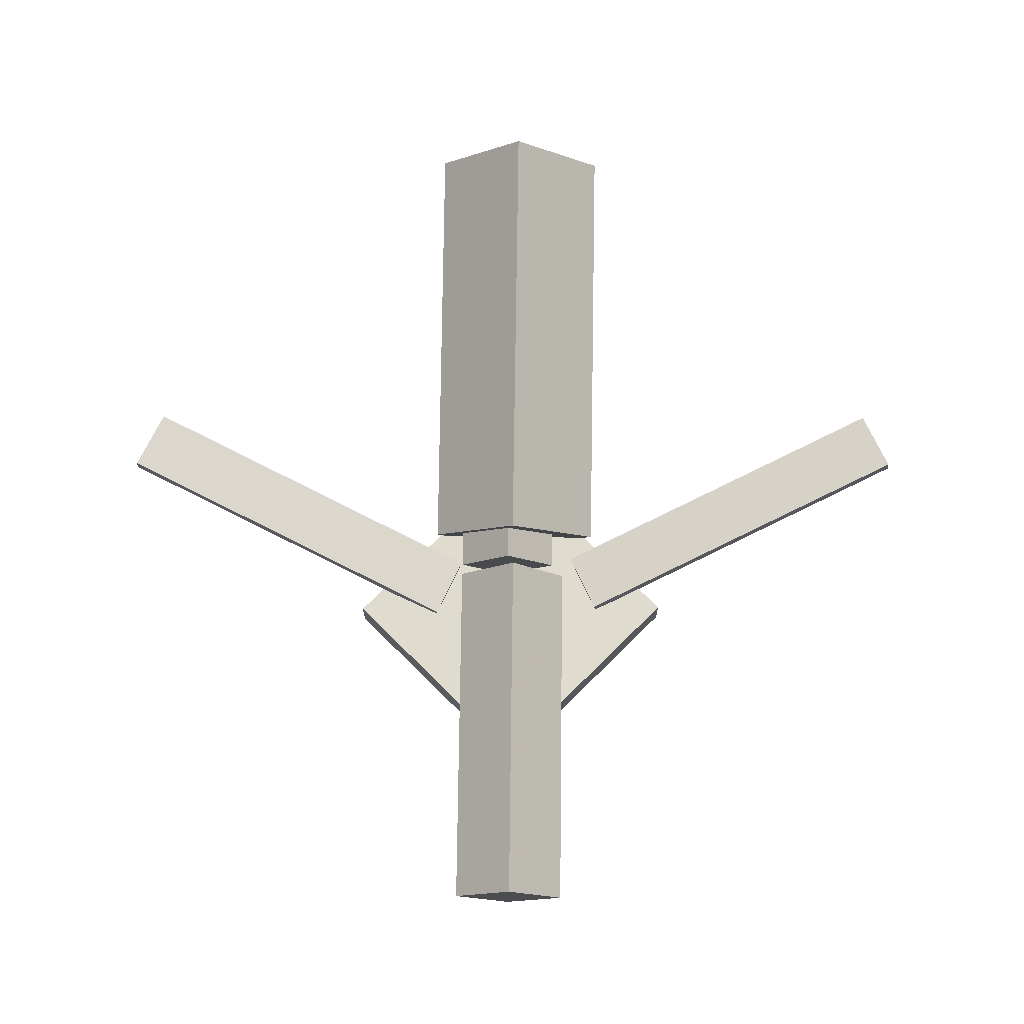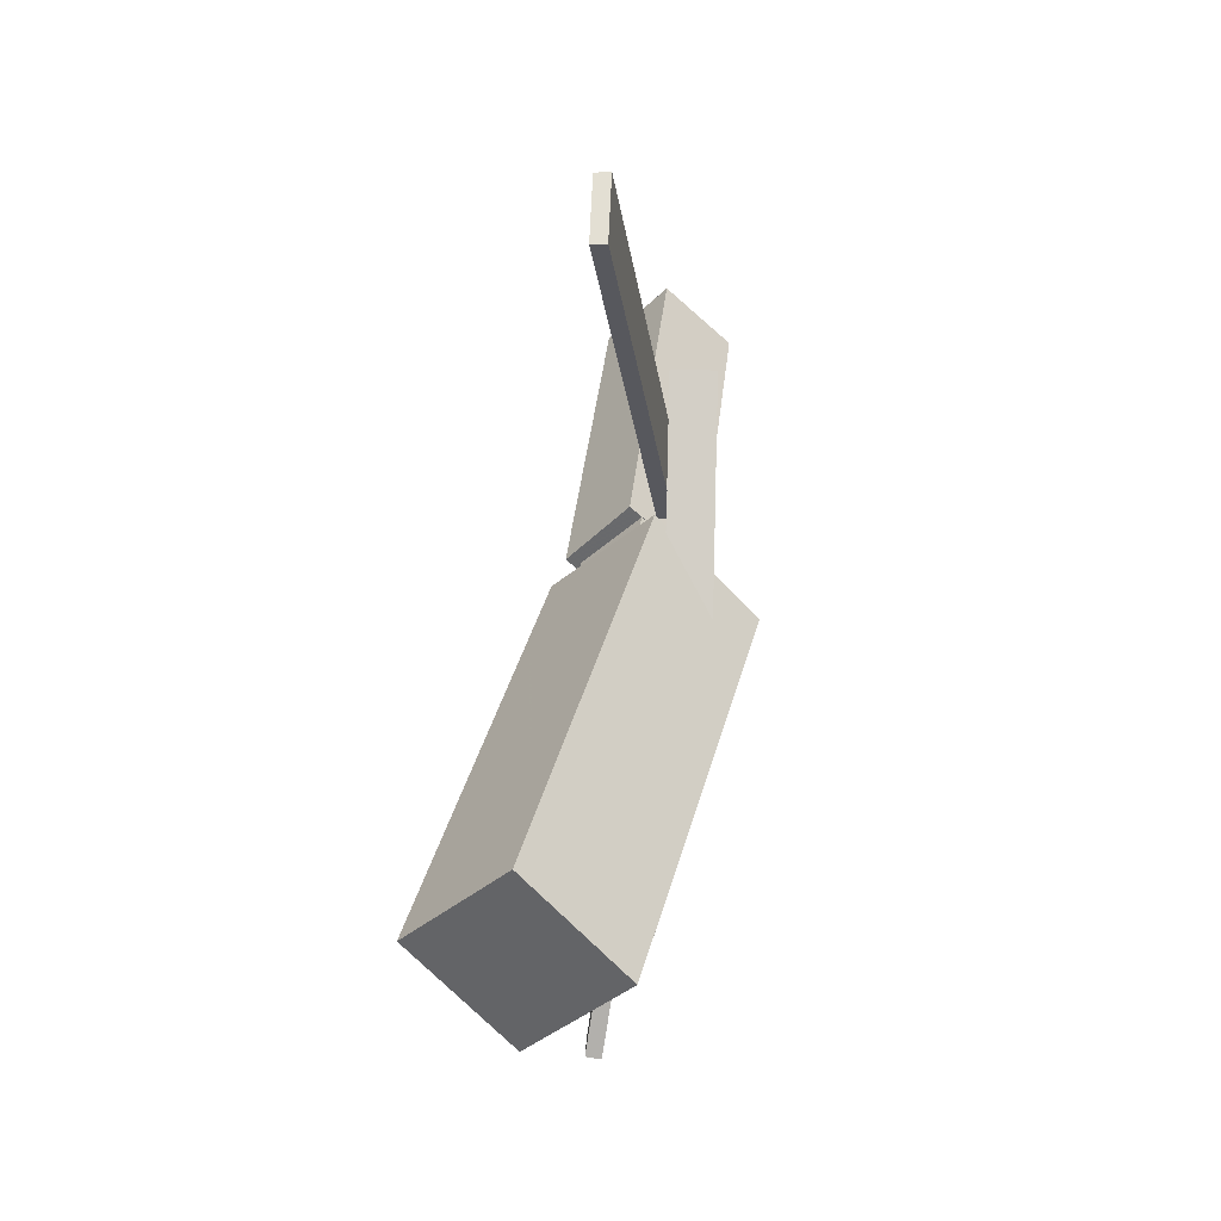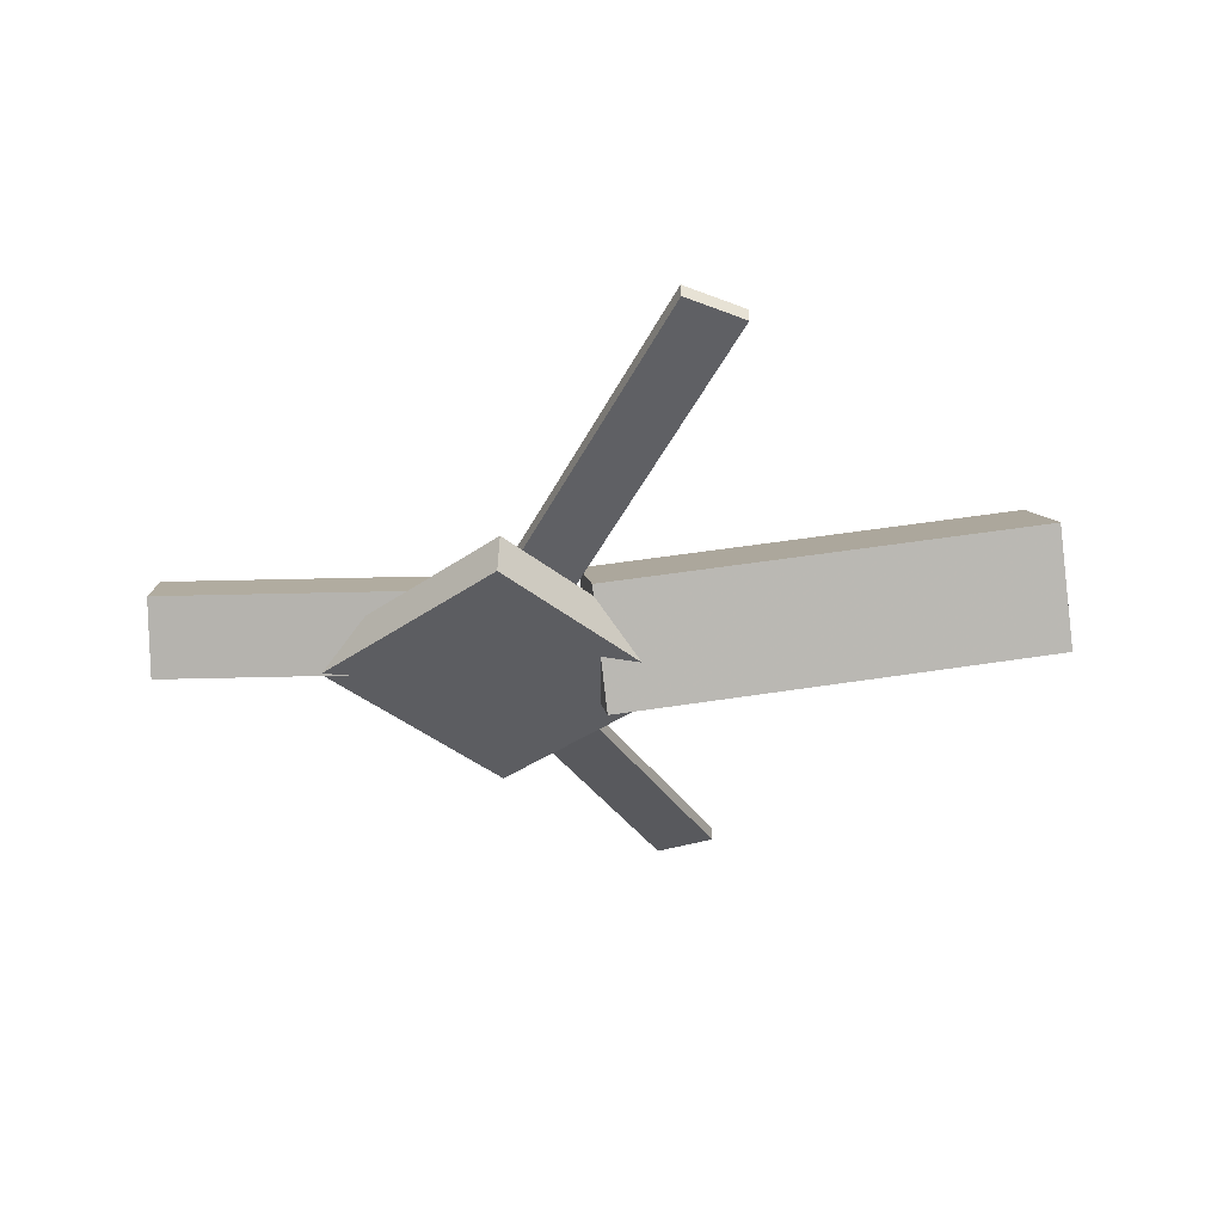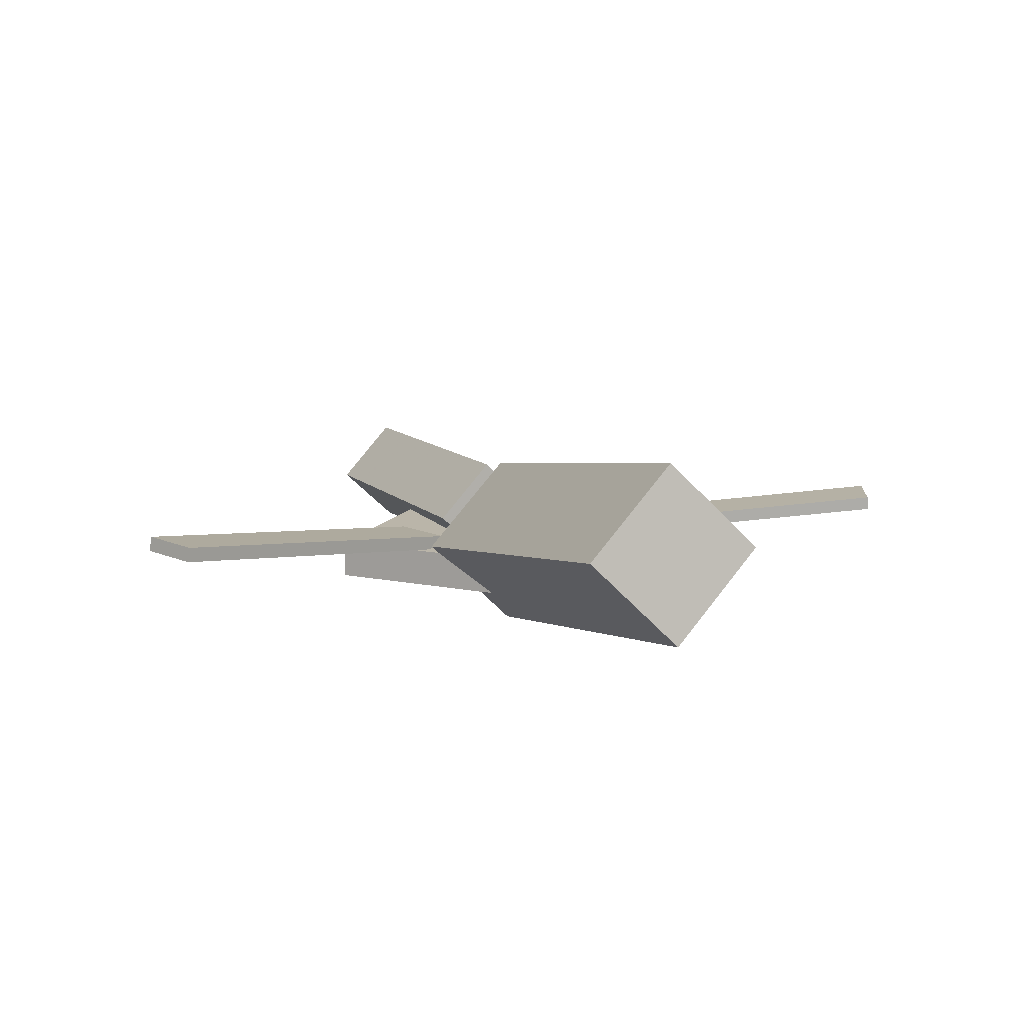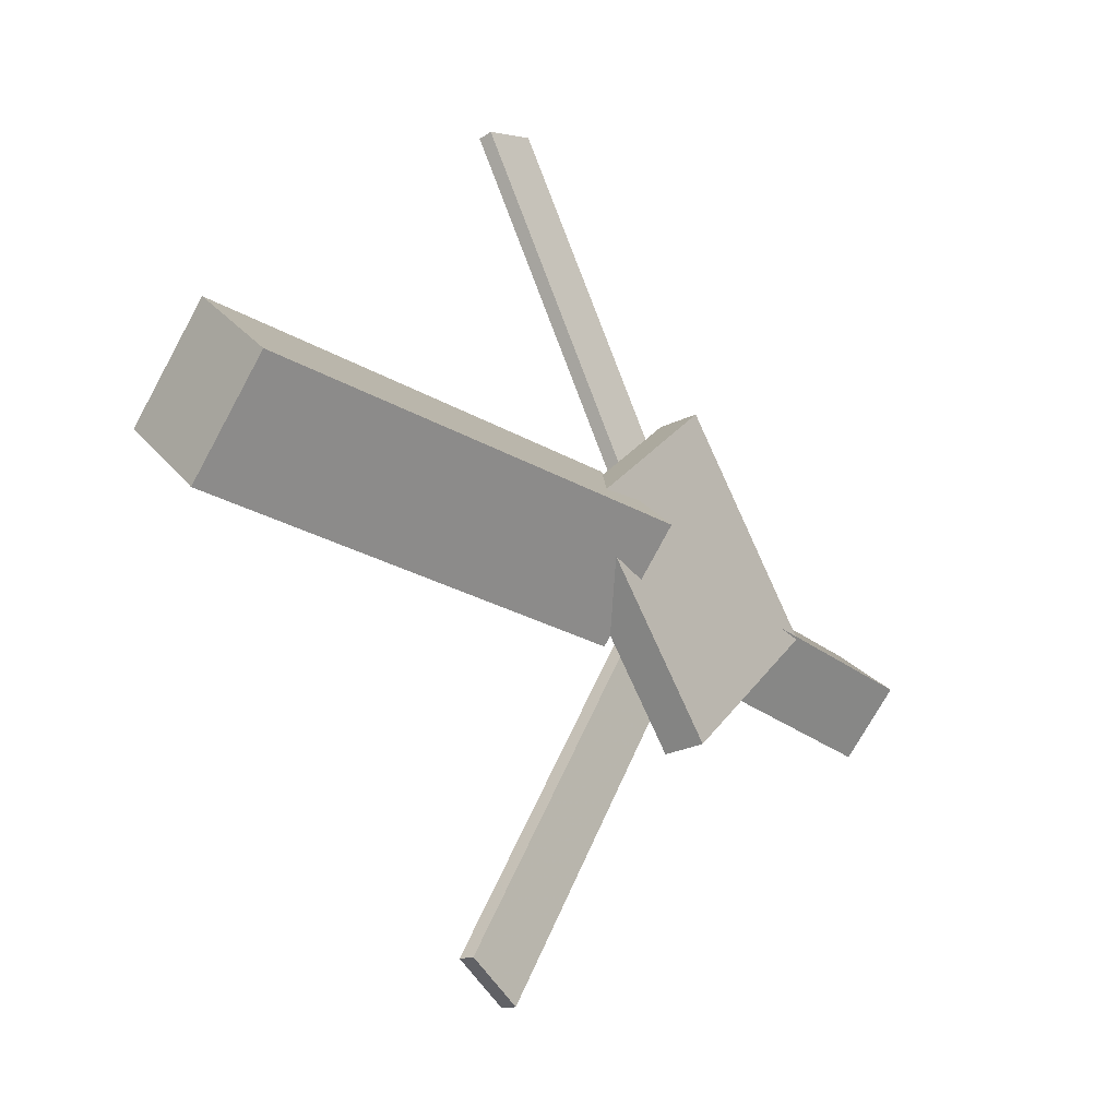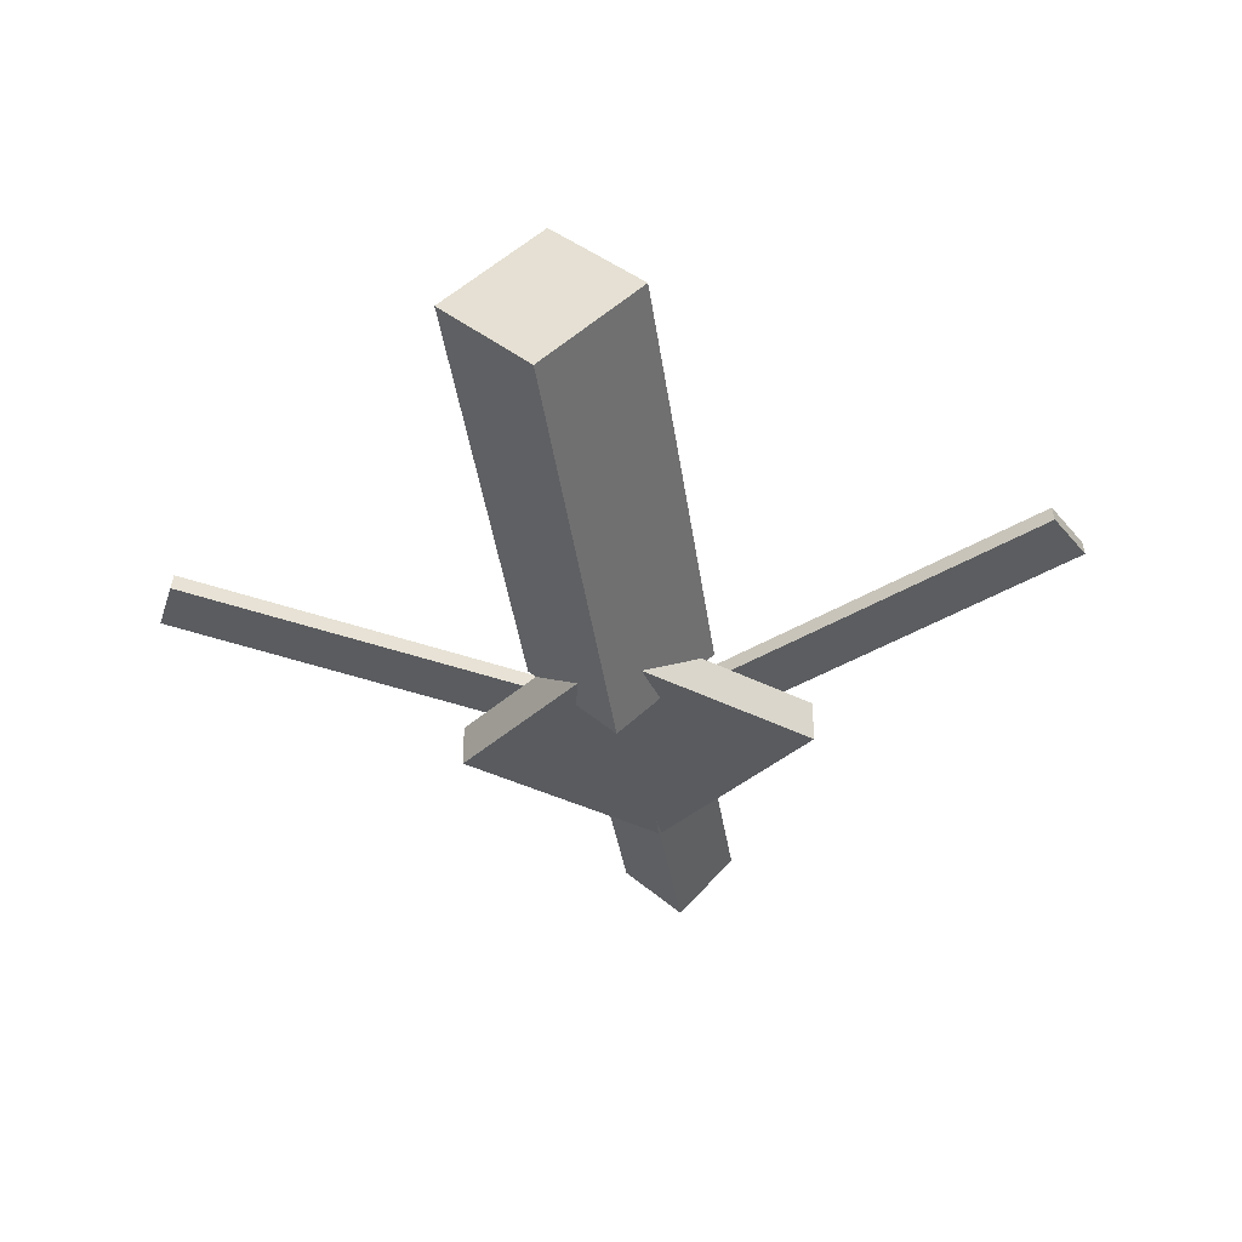
<metadata>
{"format":"obj","ext":"obj","renderer":"f3d","projection":"perspective","resolution":1024,"background":"white","views":[{"elev":72.7,"azim":90.3,"up":"+Y"},{"elev":36.0,"azim":-85.7,"up":"+Z"},{"elev":-36.6,"azim":179.6,"up":"+Y"},{"elev":11.3,"azim":-112.7,"up":"+Y"},{"elev":-27.4,"azim":-51.6,"up":"+Z"},{"elev":-34.9,"azim":-82.0,"up":"+Y"}]}
</metadata>
<code>
v 0.008041 -0.05857 -0.06886
v -0.003365 -0.1246 -0.00274
v -0.3258 -0.004322 -0.07228
v -0.3372 -0.07033 -0.006157
v 0.01825 0.008592 -5.081e-05
v 0.006847 -0.05742 0.06607
v -0.3156 0.06284 -0.003468
v -0.327 -0.00317 0.06266
f 1.0 7.0 5.0
f 1.0 3.0 7.0
f 1.0 4.0 3.0
f 1.0 2.0 4.0
f 3.0 8.0 7.0
f 3.0 4.0 8.0
f 5.0 7.0 8.0
f 5.0 8.0 6.0
f 1.0 5.0 6.0
f 1.0 6.0 2.0
f 2.0 6.0 8.0
f 2.0 8.0 4.0
v -0.0471 -0.03475 0.3296
v -0.04687 -0.02426 0.3284
v -0.09129 -0.03608 0.3088
v -0.09106 -0.02558 0.3077
v 0.07728 -0.06654 0.06667
v 0.07751 -0.05604 0.06551
v 0.03308 -0.06787 0.04593
v 0.03331 -0.05737 0.04477
f 9.0 15.0 13.0
f 9.0 11.0 15.0
f 9.0 12.0 11.0
f 9.0 10.0 12.0
f 11.0 16.0 15.0
f 11.0 12.0 16.0
f 13.0 15.0 16.0
f 13.0 16.0 14.0
f 9.0 13.0 14.0
f 9.0 14.0 10.0
f 10.0 14.0 16.0
f 10.0 16.0 12.0
v -0.2979 -0.06264 0.0037
v 0.03462 -0.0858 0.005103
v -0.2953 -0.02439 0.04185
v 0.03712 -0.04755 0.04325
v -0.295 -0.02353 -0.03571
v 0.03751 -0.04669 -0.0343
v -0.2925 0.01472 0.002443
v 0.04001 -0.008437 0.003845
f 17.0 23.0 21.0
f 17.0 19.0 23.0
f 17.0 20.0 19.0
f 17.0 18.0 20.0
f 19.0 24.0 23.0
f 19.0 20.0 24.0
f 21.0 23.0 24.0
f 21.0 24.0 22.0
f 17.0 21.0 22.0
f 17.0 22.0 18.0
f 18.0 22.0 24.0
f 18.0 24.0 20.0
v 0.3242 -0.05029 -0.04127
v 0.04822 -0.0432 -0.04311
v 0.3251 -0.004869 0.001343
v 0.0491 0.002225 -0.000495
v 0.3228 -0.09158 0.00276
v 0.04687 -0.08448 0.0009218
v 0.3237 -0.04615 0.04538
v 0.04775 -0.03906 0.04354
f 25.0 31.0 29.0
f 25.0 27.0 31.0
f 25.0 28.0 27.0
f 25.0 26.0 28.0
f 27.0 32.0 31.0
f 27.0 28.0 32.0
f 29.0 31.0 32.0
f 29.0 32.0 30.0
f 25.0 29.0 30.0
f 25.0 30.0 26.0
f 26.0 30.0 32.0
f 26.0 32.0 28.0
v 0.07189 -0.09232 -0.1274
v 0.2022 -0.08713 0.001542
v -0.0556 -0.09715 0.001571
v 0.0747 -0.09197 0.1305
v 0.07072 -0.06218 -0.1275
v 0.201 -0.05699 0.001514
v -0.05677 -0.06701 0.001543
v 0.07353 -0.06183 0.1305
f 33.0 39.0 37.0
f 33.0 35.0 39.0
f 33.0 36.0 35.0
f 33.0 34.0 36.0
f 35.0 40.0 39.0
f 35.0 36.0 40.0
f 37.0 39.0 40.0
f 37.0 40.0 38.0
f 33.0 37.0 38.0
f 33.0 38.0 34.0
f 34.0 38.0 40.0
f 34.0 40.0 36.0
v 0.07282 -0.06436 -0.07259
v 0.02927 -0.06629 -0.05239
v -0.04732 -0.02942 -0.3282
v -0.09087 -0.03135 -0.308
v 0.073 -0.05306 -0.07113
v 0.02945 -0.05499 -0.05093
v -0.04714 -0.01812 -0.3268
v -0.09069 -0.02005 -0.3066
f 41.0 47.0 45.0
f 41.0 43.0 47.0
f 41.0 44.0 43.0
f 41.0 42.0 44.0
f 43.0 48.0 47.0
f 43.0 44.0 48.0
f 45.0 47.0 48.0
f 45.0 48.0 46.0
f 41.0 45.0 46.0
f 41.0 46.0 42.0
f 42.0 46.0 48.0
f 42.0 48.0 44.0

</code>
